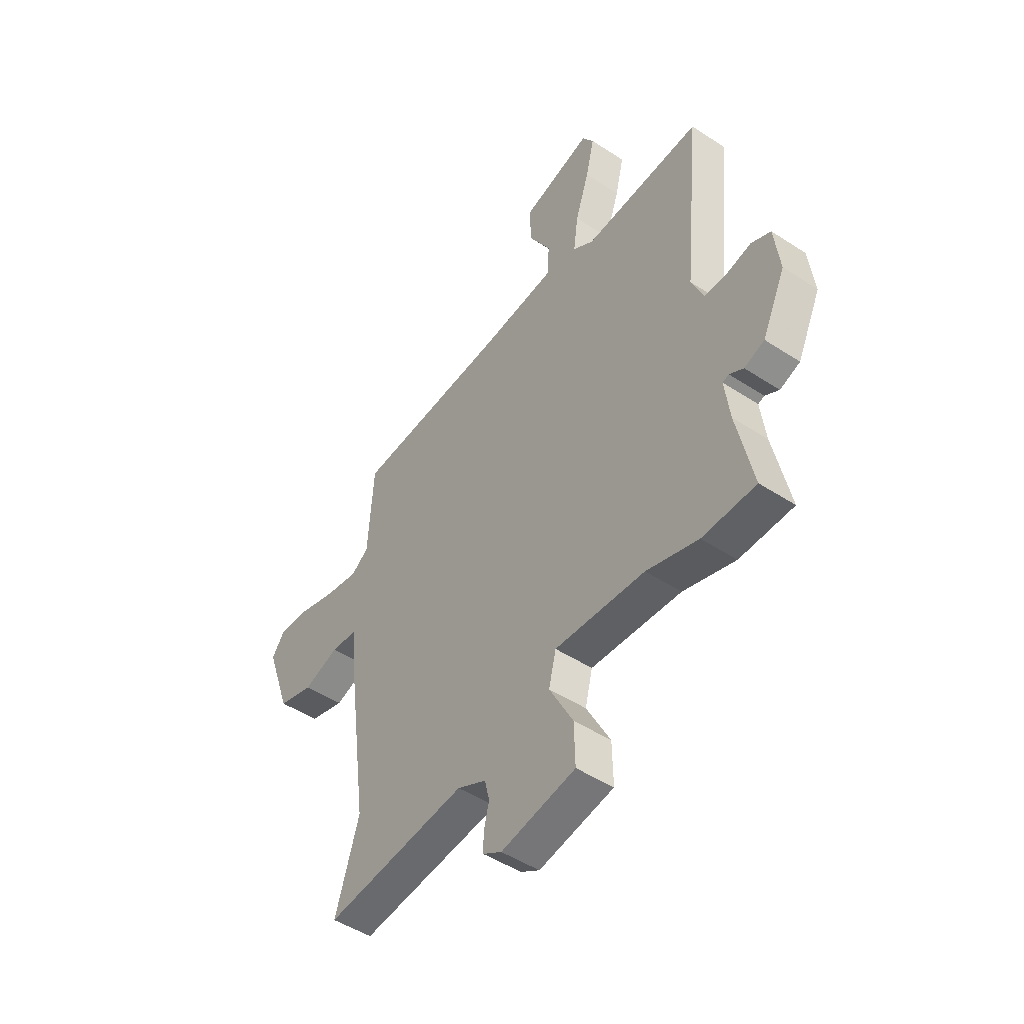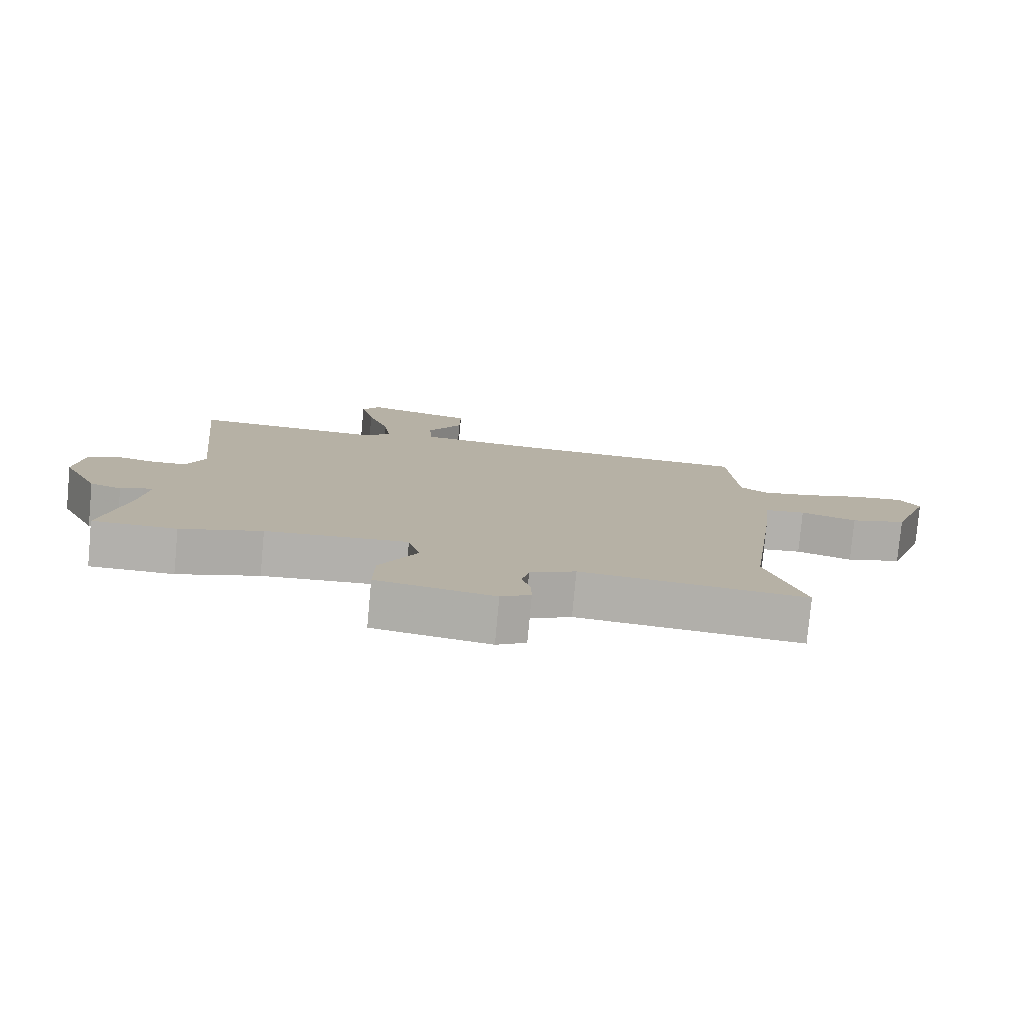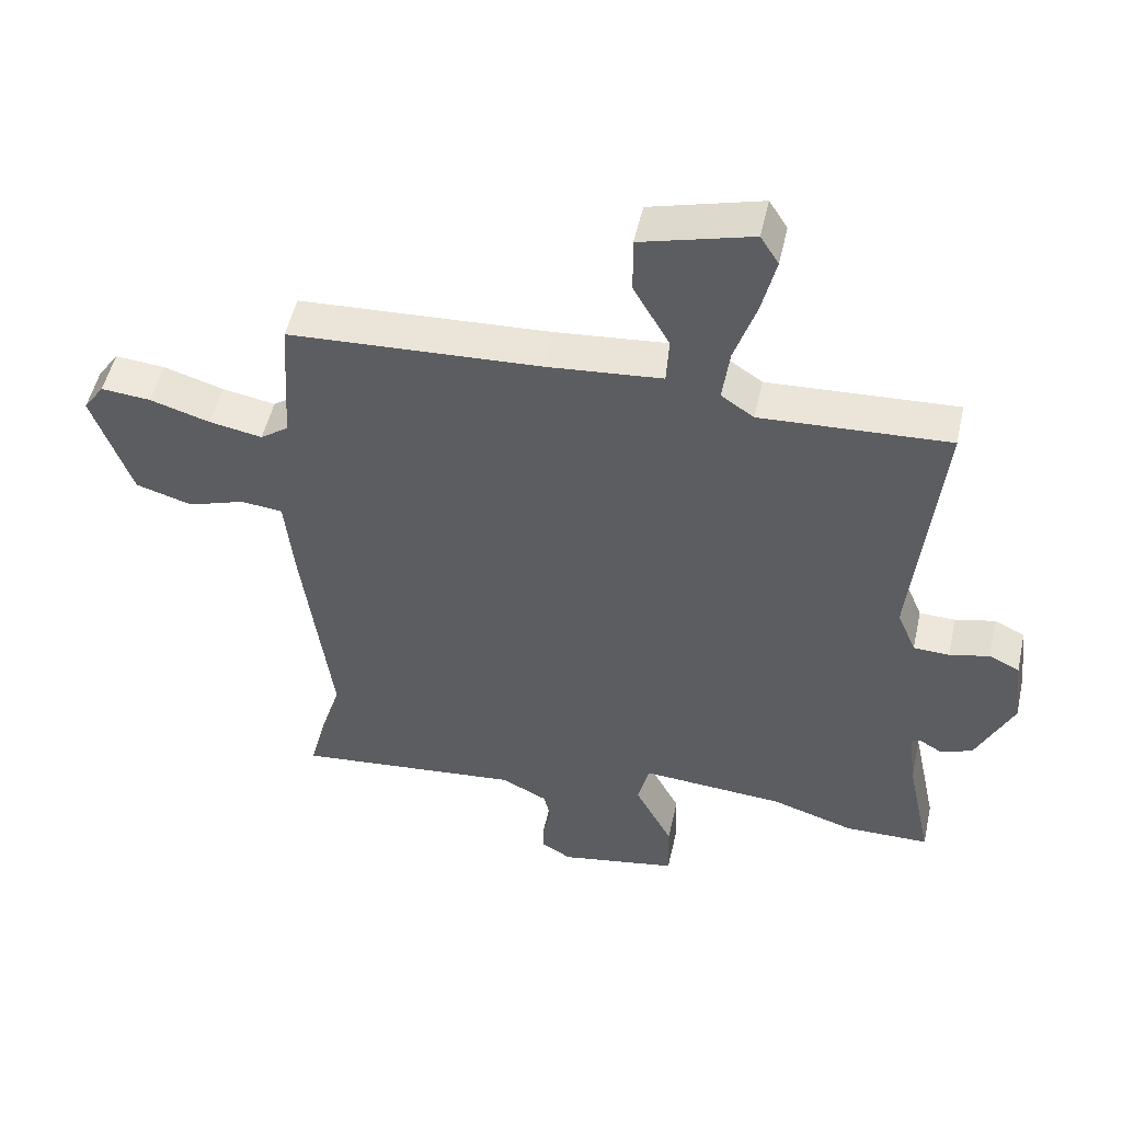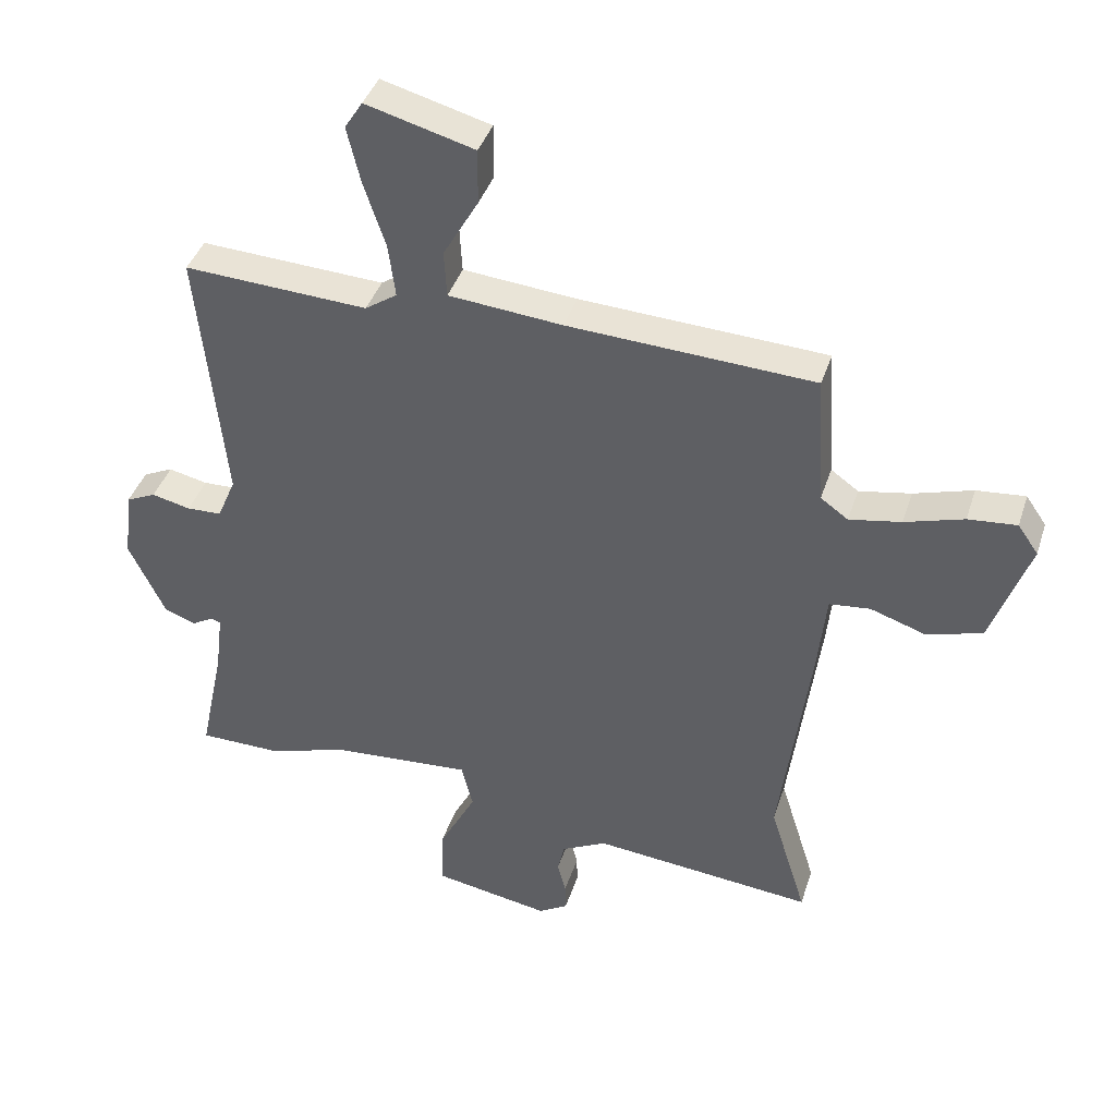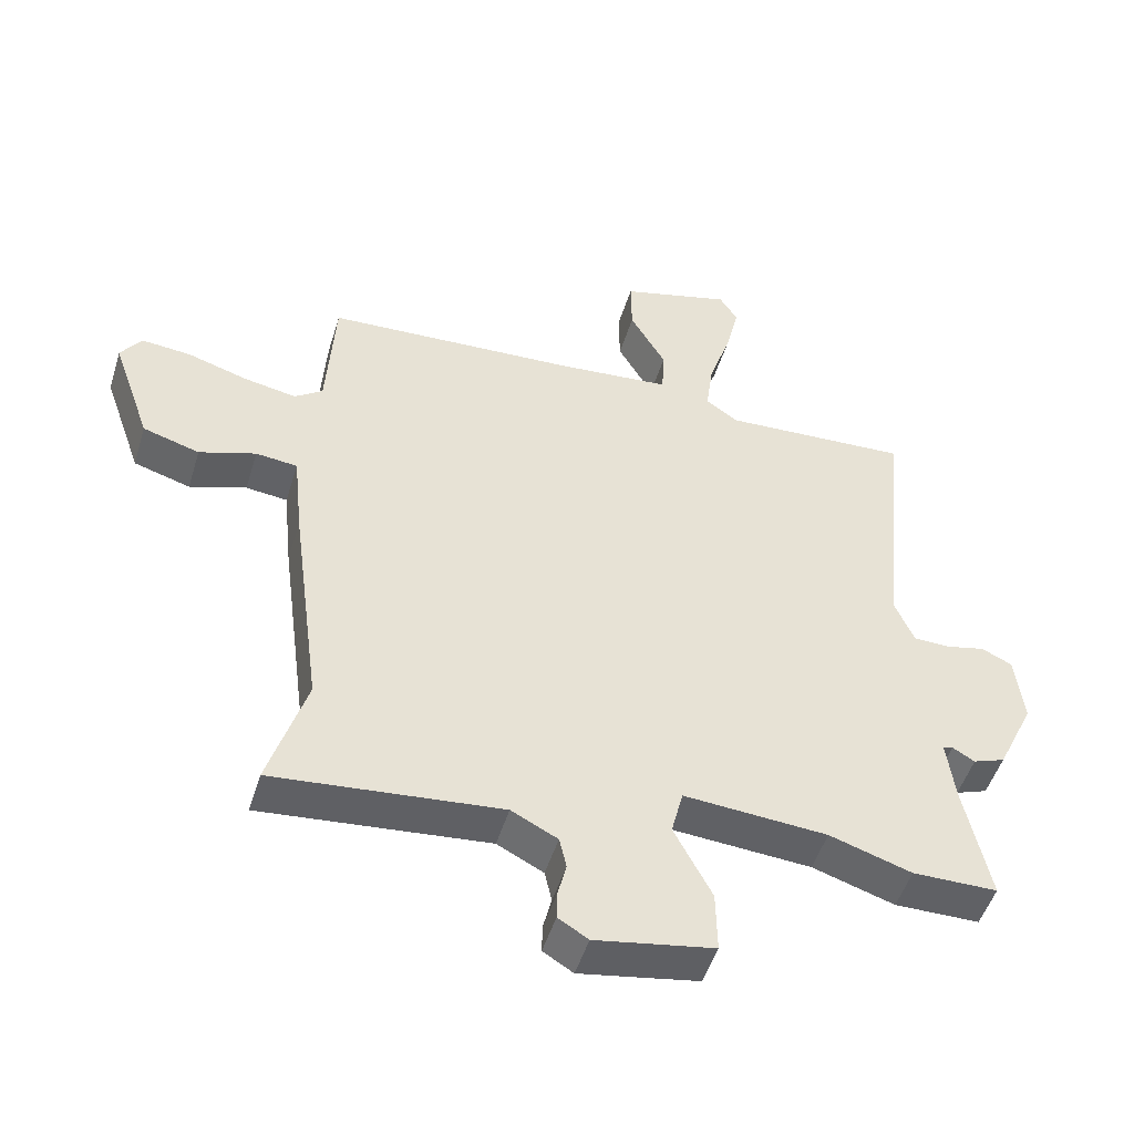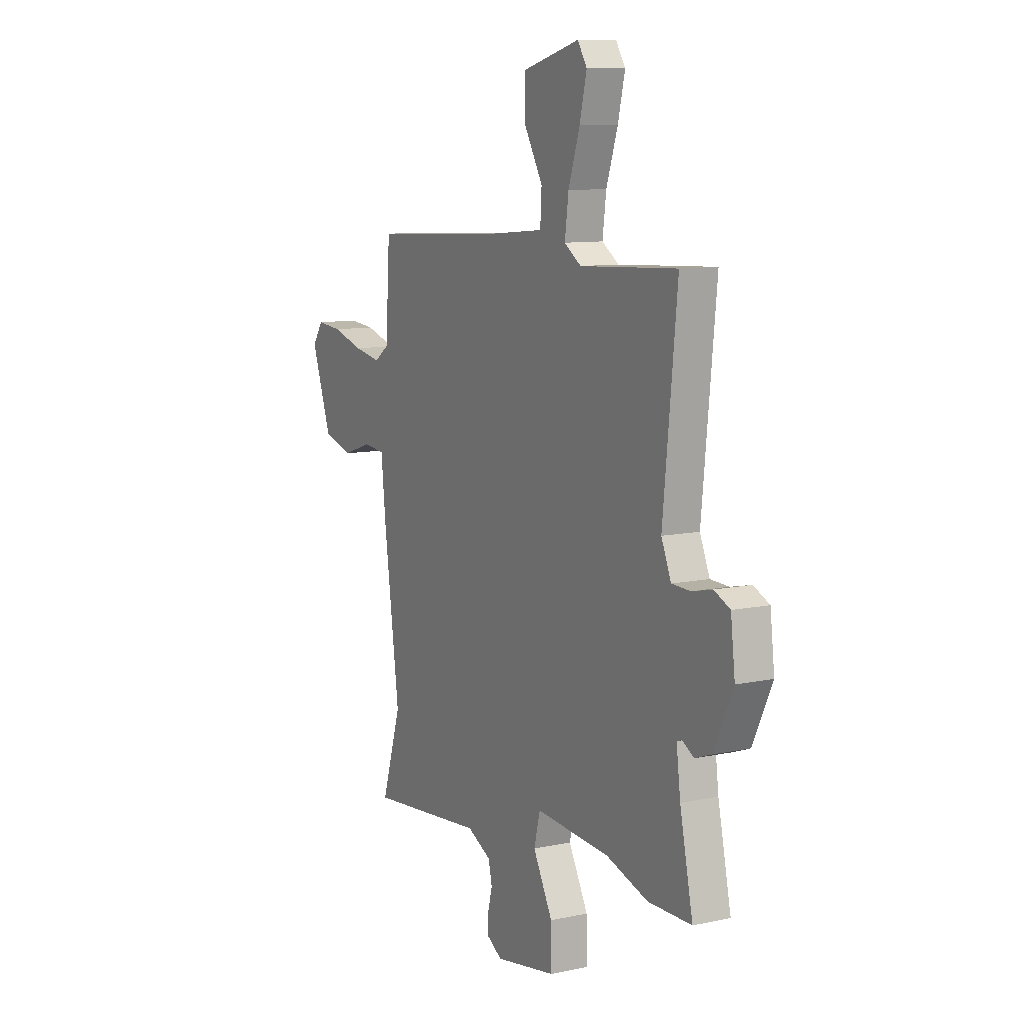
<metadata>
{"format":"obj","ext":"obj","renderer":"f3d","projection":"perspective","resolution":1024,"background":"white","views":[{"elev":-48.4,"azim":-126.2,"up":"+Z"},{"elev":-78.8,"azim":-5.3,"up":"+Z"},{"elev":50.9,"azim":-167.5,"up":"+Z"},{"elev":40.3,"azim":17.3,"up":"+Z"},{"elev":-49.6,"azim":163.1,"up":"+Z"},{"elev":10.0,"azim":-118.8,"up":"+Z"}]}
</metadata>
<code>
v 0.467 0.07 -0.393
v 0.525 0.07 -0.58
v 0.177 0.07 -0.546
v 0.106 0.07 -0.582
v 0.095 0.07 -0.63
v 0.108 0.07 -0.682
v 0.109 0.07 -0.726
v 0.063 0.07 -0.754
v -0.119 0.07 -0.722
v -0.117 0.07 -0.627
v -0.059 0.07 -0.517
v -0.077 0.07 -0.445
v -0.297 0.07 -0.461
v -0.423 0.07 -0.501
v -0.553 0.07 -0.5
v -0.514 0.07 -0.316
v -0.502 0.07 -0.221
v -0.517 0.07 -0.216
v -0.551 0.07 -0.236
v -0.6 0.07 -0.218
v -0.657 0.07 -0.098
v -0.644 0.07 0.011
v -0.597 0.07 0.033
v -0.536 0.07 0.019
v -0.481 0.07 0.021
v -0.452 0.07 0.09
v -0.493 0.07 0.499
v -0.205 0.07 0.484
v -0.155 0.07 0.518
v -0.166 0.07 0.602
v -0.2 0.07 0.704
v -0.221 0.07 0.792
v -0.193 0.07 0.836
v -0.023 0.07 0.79
v -0.024 0.07 0.703
v -0.079 0.07 0.607
v -0.075 0.07 0.534
v 0.103 0.07 0.518
v 0.488 0.07 0.498
v 0.501 0.07 0.291
v 0.544 0.07 0.26
v 0.625 0.07 0.275
v 0.717 0.07 0.303
v 0.793 0.07 0.31
v 0.825 0.07 0.264
v 0.765 0.07 0.093
v 0.678 0.07 0.067
v 0.591 0.07 0.096
v 0.527 0.07 0.089
v 0.513 0.07 -0.045
v 0.467 0 -0.393
v 0.525 0 -0.58
v 0.177 0 -0.546
v 0.106 0 -0.582
v 0.095 0 -0.63
v 0.108 0 -0.682
v 0.109 0 -0.726
v 0.063 0 -0.754
v -0.119 0 -0.722
v -0.117 0 -0.627
v -0.059 0 -0.517
v -0.077 0 -0.445
v -0.297 0 -0.461
v -0.423 0 -0.501
v -0.553 0 -0.5
v -0.514 0 -0.316
v -0.502 0 -0.221
v -0.517 0 -0.216
v -0.551 0 -0.236
v -0.6 0 -0.218
v -0.657 0 -0.098
v -0.644 0 0.011
v -0.597 0 0.033
v -0.536 0 0.019
v -0.481 0 0.021
v -0.452 0 0.09
v -0.493 0 0.499
v -0.205 0 0.484
v -0.155 0 0.518
v -0.166 0 0.602
v -0.2 0 0.704
v -0.221 0 0.792
v -0.193 0 0.836
v -0.023 0 0.79
v -0.024 0 0.703
v -0.079 0 0.607
v -0.075 0 0.534
v 0.103 0 0.518
v 0.488 0 0.498
v 0.501 0 0.291
v 0.544 0 0.26
v 0.625 0 0.275
v 0.717 0 0.303
v 0.793 0 0.31
v 0.825 0 0.264
v 0.765 0 0.093
v 0.678 0 0.067
v 0.591 0 0.096
v 0.527 0 0.089
v 0.513 0 -0.045
f 49 50 1
f 46 47 48
f 45 46 48
f 44 45 48
f 43 44 48
f 42 43 48
f 41 42 48 49
f 40 41 49 1
f 38 39 40 1
f 34 35 36
f 33 34 36
f 32 33 36
f 31 32 36
f 30 31 36
f 29 30 36 37
f 1 2 3
f 38 1 3
f 37 38 3
f 29 37 3
f 28 29 3
f 22 23 24
f 21 22 24
f 20 21 24
f 19 20 24
f 18 19 24
f 17 18 24 25
f 13 14 15 16
f 12 13 16 17
f 9 10 11
f 8 9 11
f 7 8 11
f 6 7 11
f 5 6 11
f 4 5 11 12
f 3 4 12
f 28 3 12
f 27 28 12
f 26 27 12
f 12 17 25 26
f 51 100 99
f 98 97 96
f 98 96 95
f 98 95 94
f 98 94 93
f 98 93 92
f 99 98 92 91
f 51 99 91 90
f 51 90 89 88
f 86 85 84
f 86 84 83
f 86 83 82
f 86 82 81
f 86 81 80
f 87 86 80 79
f 53 52 51
f 53 51 88
f 53 88 87
f 53 87 79
f 53 79 78
f 74 73 72
f 74 72 71
f 74 71 70
f 74 70 69
f 74 69 68
f 75 74 68 67
f 66 65 64 63
f 67 66 63 62
f 61 60 59
f 61 59 58
f 61 58 57
f 61 57 56
f 61 56 55
f 62 61 55 54
f 62 54 53
f 62 53 78
f 62 78 77
f 62 77 76
f 76 75 67 62
f 1 51 52 2
f 2 52 53 3
f 3 53 54 4
f 4 54 55 5
f 5 55 56 6
f 6 56 57 7
f 7 57 58 8
f 8 58 59 9
f 9 59 60 10
f 10 60 61 11
f 11 61 62 12
f 12 62 63 13
f 13 63 64 14
f 14 64 65 15
f 15 65 66 16
f 16 66 67 17
f 17 67 68 18
f 18 68 69 19
f 19 69 70 20
f 20 70 71 21
f 21 71 72 22
f 22 72 73 23
f 23 73 74 24
f 24 74 75 25
f 25 75 76 26
f 26 76 77 27
f 27 77 78 28
f 28 78 79 29
f 29 79 80 30
f 30 80 81 31
f 31 81 82 32
f 32 82 83 33
f 33 83 84 34
f 34 84 85 35
f 35 85 86 36
f 36 86 87 37
f 37 87 88 38
f 38 88 89 39
f 39 89 90 40
f 40 90 91 41
f 41 91 92 42
f 42 92 93 43
f 43 93 94 44
f 44 94 95 45
f 45 95 96 46
f 46 96 97 47
f 47 97 98 48
f 48 98 99 49
f 49 99 100 50
f 50 100 51 1

</code>
